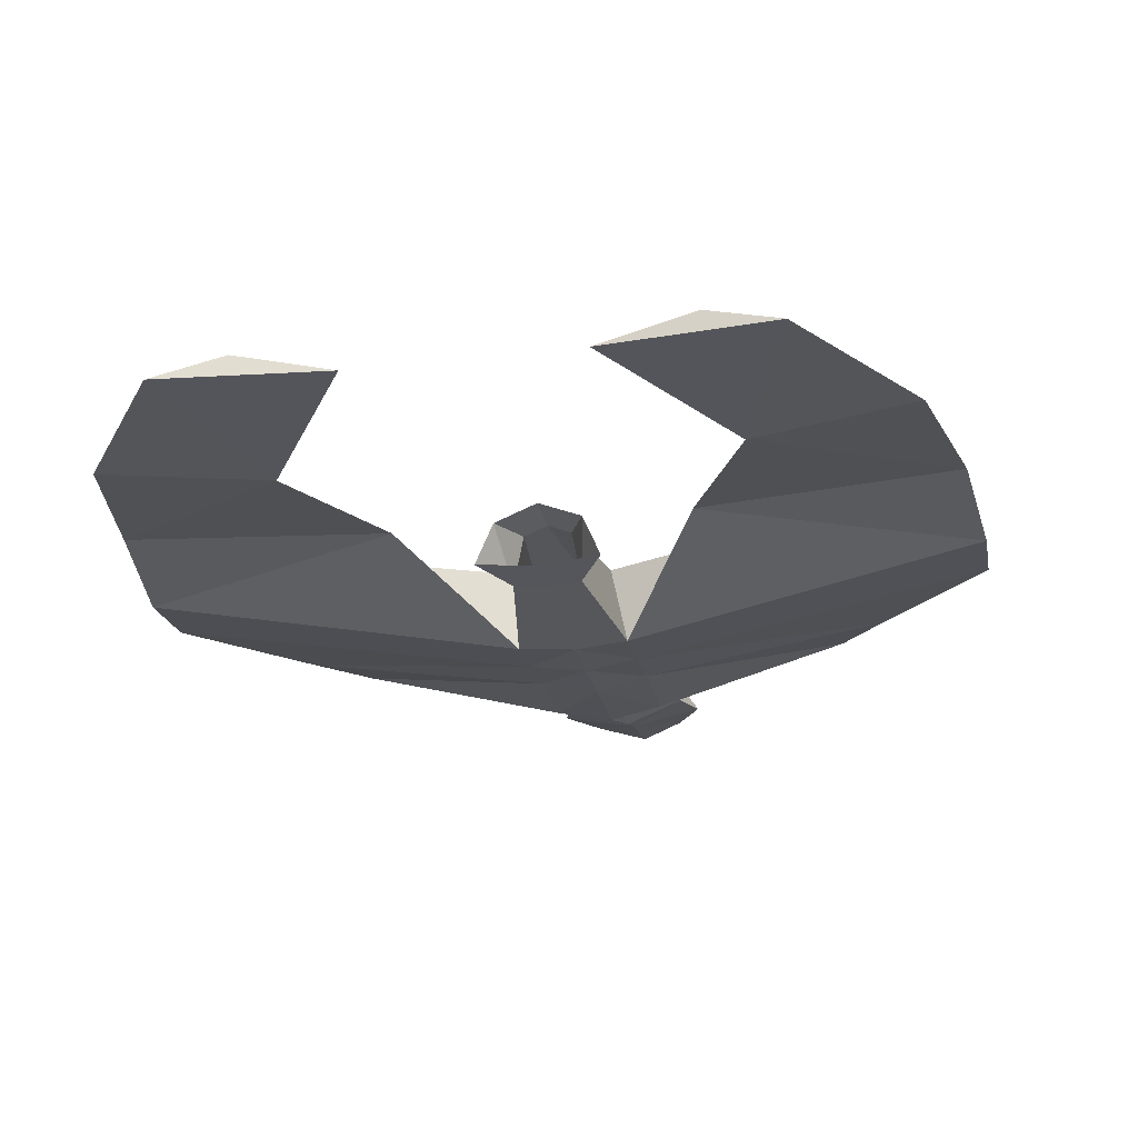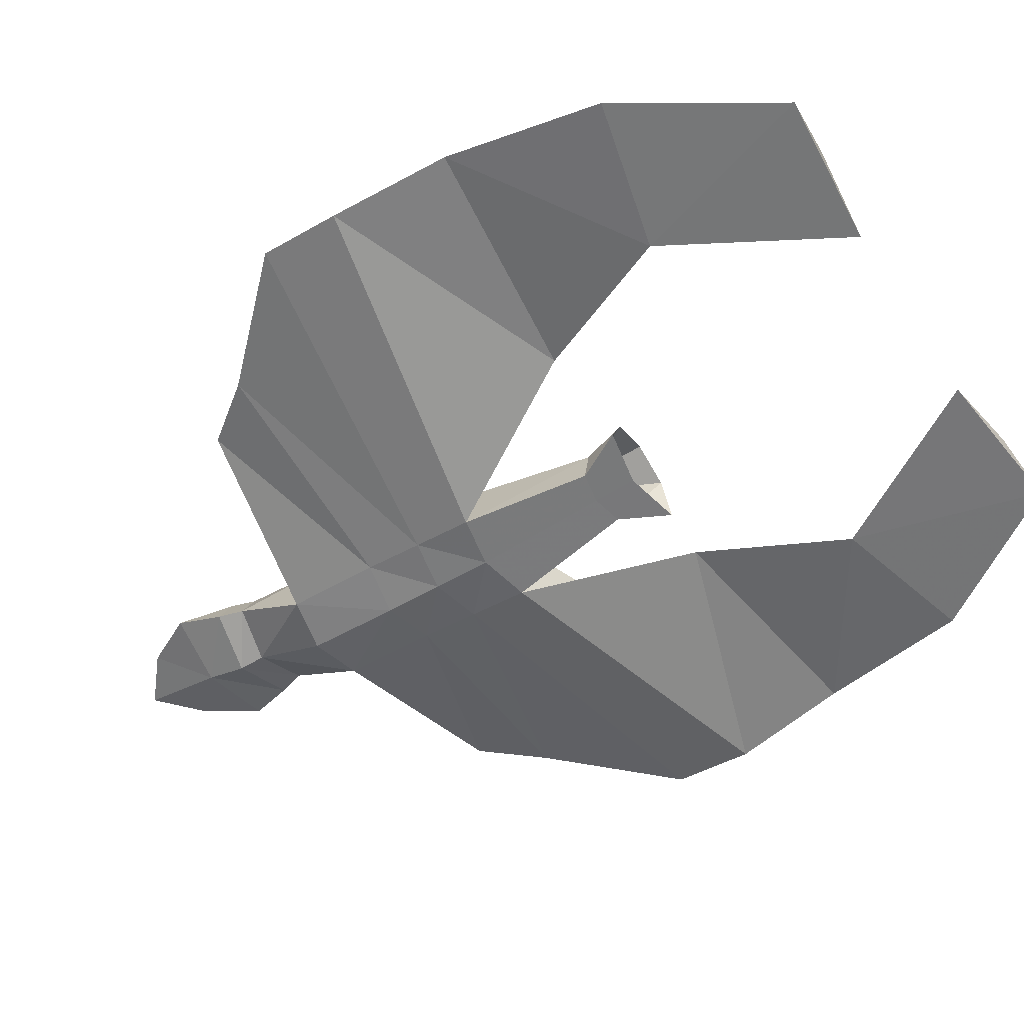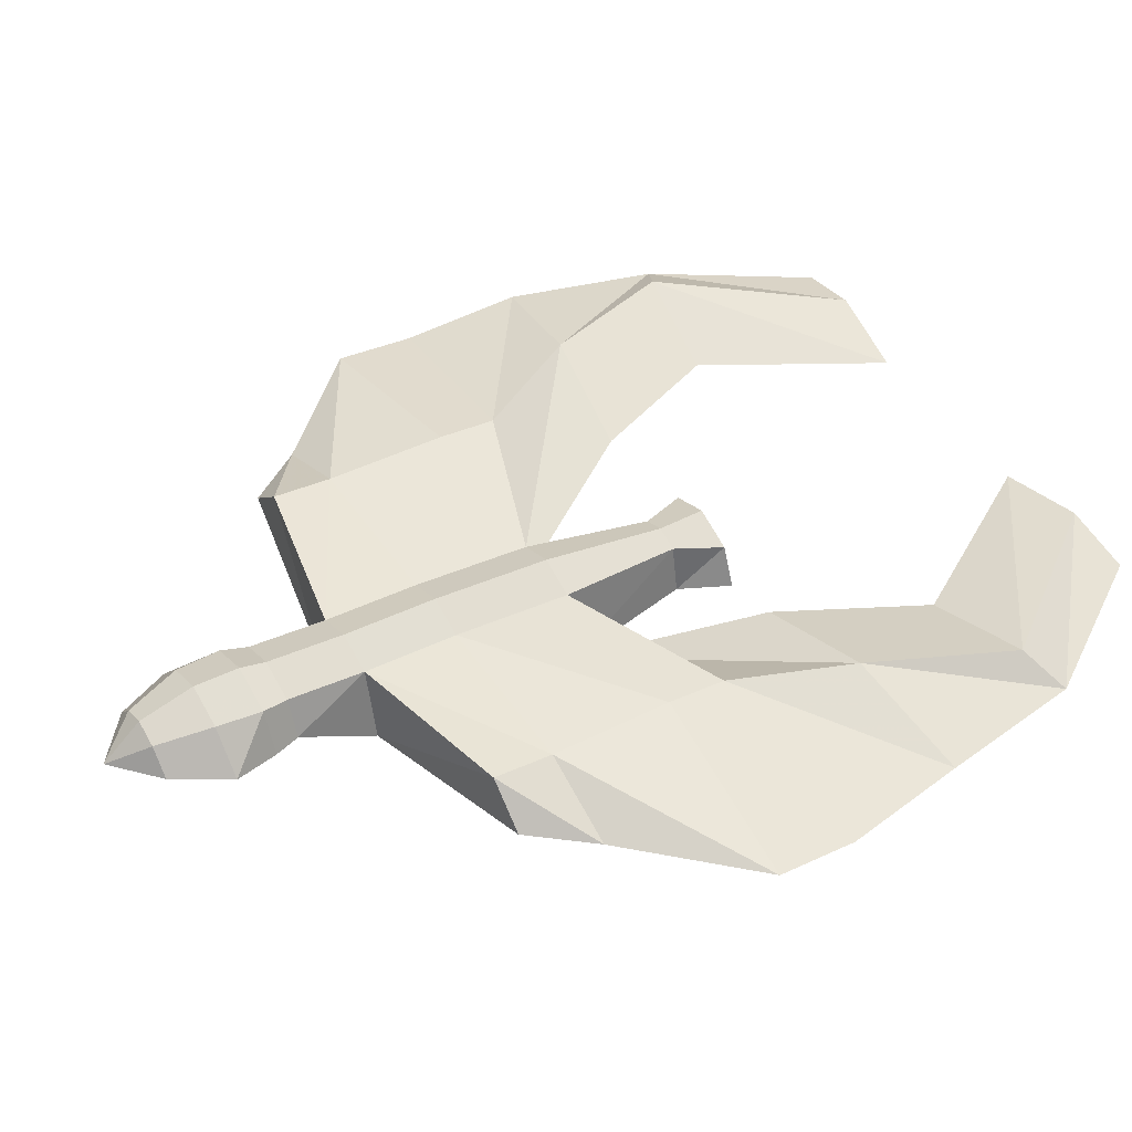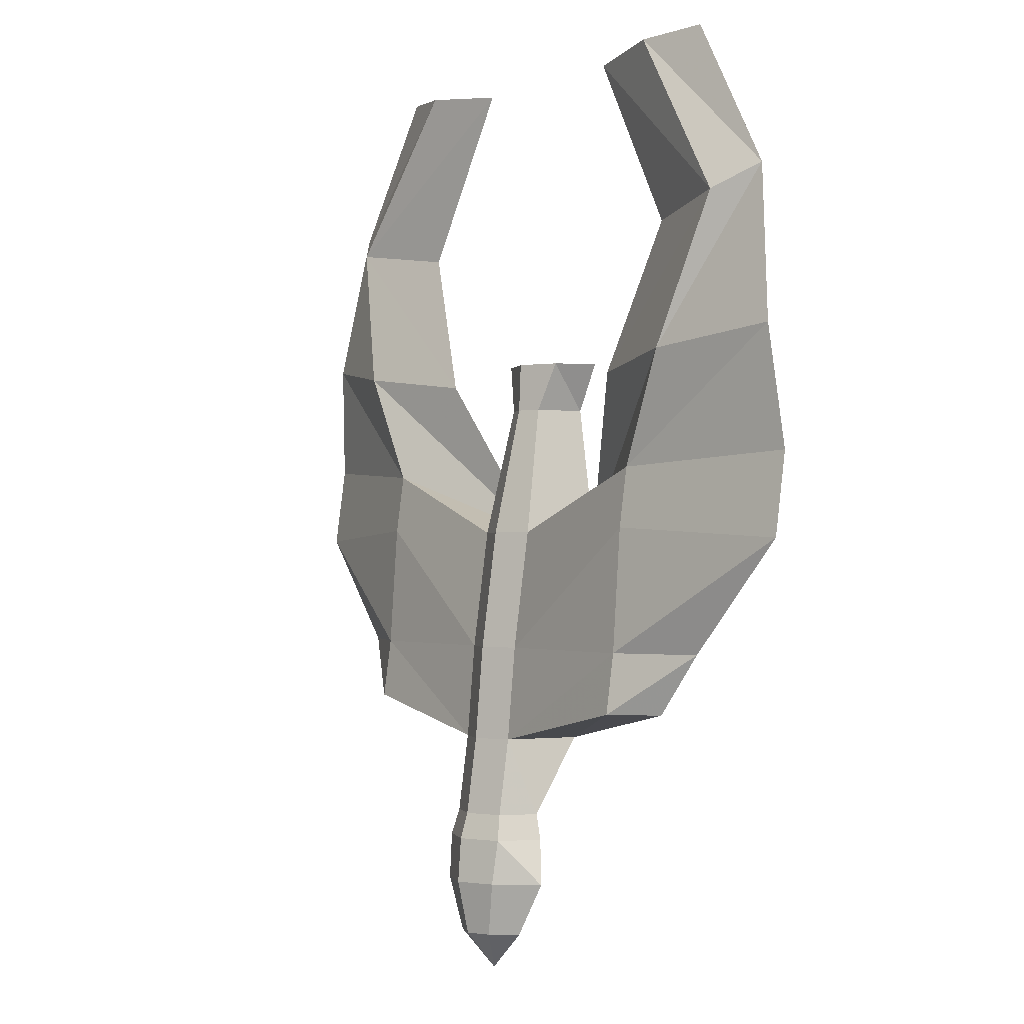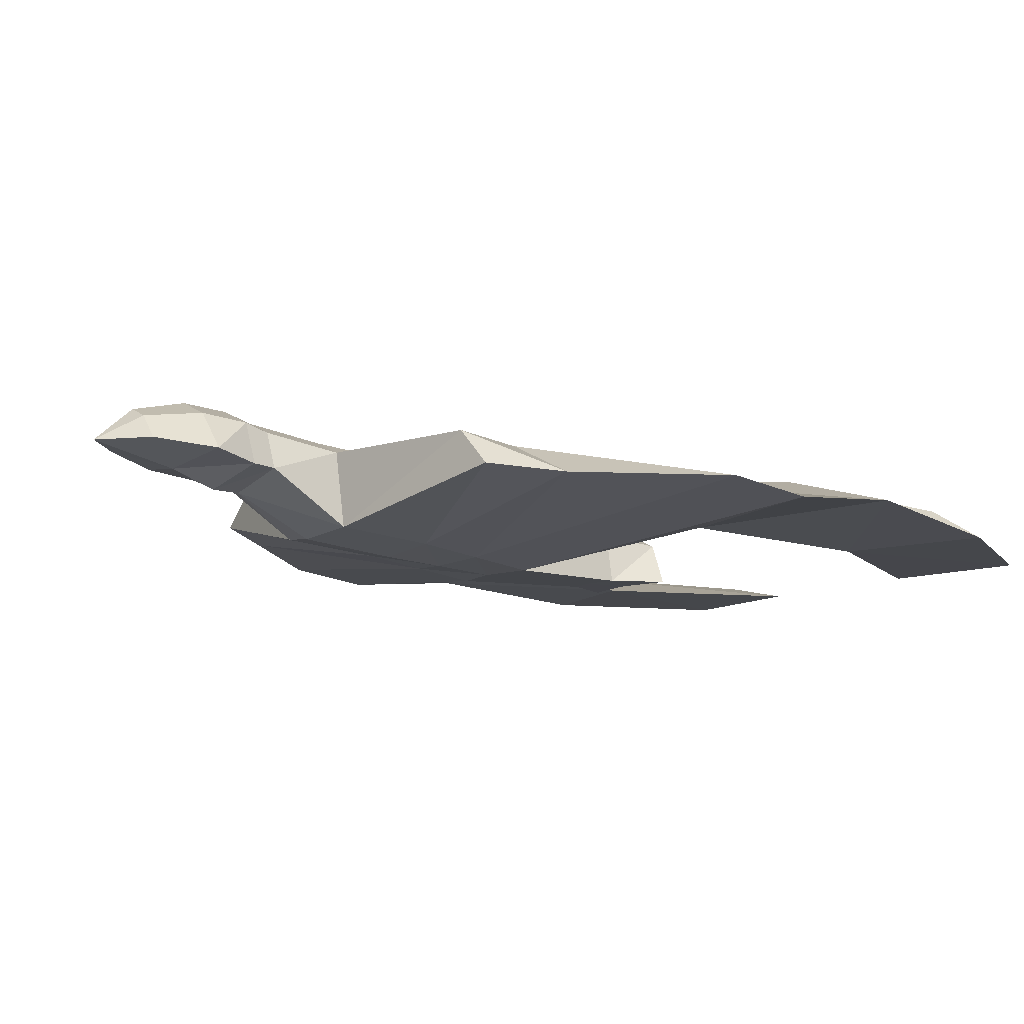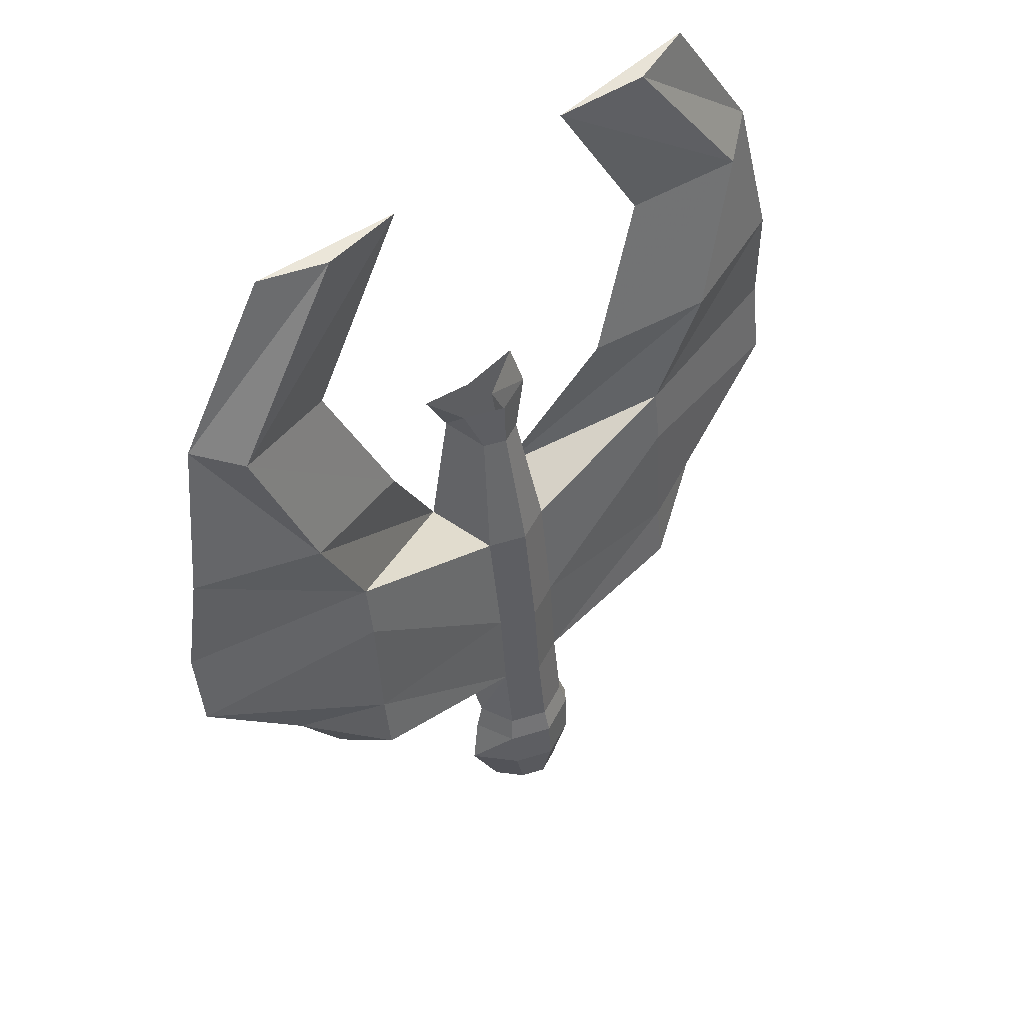
<metadata>
{"format":"obj","ext":"obj","renderer":"f3d","projection":"perspective","resolution":1024,"background":"white","views":[{"elev":-26.5,"azim":10.2,"up":"+Y"},{"elev":-57.8,"azim":-56.6,"up":"+Y"},{"elev":47.2,"azim":-122.5,"up":"+Y"},{"elev":-1.1,"azim":-125.9,"up":"+Z"},{"elev":-9.2,"azim":-125.6,"up":"+Y"},{"elev":51.1,"azim":138.9,"up":"+Z"}]}
</metadata>
<code>
o Sphere.001
v 0 -0.09922 -1.301
v 0.4977 -0.09922 -1.202
v -0.4977 -0.09922 -1.202
v 0.352 0.2527 -1.202
v -0.352 0.2527 -1.202
v 0 0.3985 -1.202
v 0.1936 0.3362 -1.63
v -0.1936 0.3362 -1.63
v 0 0.4164 -1.63
v 0.2738 -0.09739 -1.63
v -0.2738 -0.09739 -1.63
v 0 -0.09739 -1.684
v 0 -0.1094 -2.868
v 0.4561 -0.1094 -2.777
v -0.4561 -0.1094 -2.777
v 0.3225 0.5539 -2.777
v -0.3225 0.5539 -2.777
v 0 0.6875 -2.777
v 0.3225 0.7779 -4.677
v -0.3225 0.7779 -4.677
v 0 0.9115 -4.677
v 0.4561 0.1145 -4.677
v -0.4561 0.1145 -4.677
v 0 0.05468 -4.768
v 1.776 0.7779 -4.369
v -1.776 0.7779 -4.369
v 2.128 0.4554 -4.369
v -2.128 0.4554 -4.369
v 3.434 0.2177 -2.119
v -3.434 0.2177 -2.119
v 1.776 0.5539 -2.217
v -1.776 0.5539 -2.217
v 0.3225 0.6286 -3.308
v -0.3225 0.6286 -3.308
v 0.3225 0.7032 -3.838
v -0.3225 0.7032 -3.838
v 0 0.7622 -3.308
v 0 0.8368 -3.838
v 0.4561 -0.03476 -3.308
v -0.4561 -0.03476 -3.308
v 0.4561 0.03989 -3.838
v -0.4561 0.03989 -3.838
v 0 -0.06791 -3.398
v 0 -0.03111 -3.929
v 2.511 0.3807 -3.838
v -2.511 0.3807 -3.838
v 3.434 0.3198 -2.845
v -3.434 0.3198 -2.845
v 1.776 0.7032 -3.838
v -1.776 0.7032 -3.838
v 1.776 0.6286 -2.747
v -1.776 0.6286 -2.747
v 0 0.392 -5.453
v 0.4561 0.5518 -5.362
v -0.4561 0.5518 -5.362
v 0 1.008 -5.362
v 0.3225 0.8743 -5.362
v -0.3225 0.8743 -5.362
v 0 1.079 -5.589
v 0.3688 0.9265 -5.589
v -0.3688 0.9265 -5.589
v 0.5216 0.5577 -5.589
v -0.5216 0.5577 -5.589
v 0 0.3984 -5.693
v 0 0.5376 -6.08
v 0.6318 0.6303 -5.984
v -0.6318 0.6303 -5.984
v 0.3384 0.9688 -5.984
v -0.3384 0.9688 -5.984
v 0 1.109 -5.984
v 0.2095 0.9132 -6.461
v -0.2095 0.9132 -6.461
v 0 1 -6.461
v 0.3911 0.7037 -6.461
v -0.3911 0.7037 -6.461
v 0 0.7037 -6.803
v 2.714 0.3994 0.1087
v -2.714 0.3994 0.1087
v 3.075 0.1384 0.3133
v -3.075 0.1384 0.3133
v 1.762 0.1382 -0.02639
v -1.762 0.1382 -0.02639
v 0.8778 0.09827 1.505
v -0.8778 0.09827 1.505
v 2.232 0.09152 1.635
v -2.232 0.09152 1.635
v 1.65 0.257 1.587
v -1.65 0.257 1.587
v 1.204 0.3122 -1.344
v -1.204 0.3122 -1.344
v 2.245 0.604 -1.214
v -2.245 0.604 -1.214
v 3.328 0.3054 -1.063
v -3.328 0.3054 -1.063
f 6 4 7 9
f 8 5 6 9
f 4 2 10 7
f 11 3 5 8
f 2 1 12 10
f 12 1 3 11
f 10 12 13 14
f 13 12 11 15
f 7 10 14 16
f 15 11 8 17
f 9 7 16 18
f 17 8 9 18
f 22 19 25 27
f 26 20 23 28
f 16 33 37 18
f 37 34 17 18
f 33 35 38 37
f 38 36 34 37
f 35 19 21 38
f 21 20 36 38
f 13 43 39 14
f 40 43 13 15
f 43 44 41 39
f 42 44 43 40
f 44 24 22 41
f 23 24 44 42
f 14 39 47 29
f 48 40 15 30
f 39 41 45 47
f 46 42 40 48
f 41 22 27 45
f 28 23 42 46
f 19 35 49 25
f 50 36 20 26
f 35 33 51 49
f 52 34 36 50
f 33 16 31 51
f 32 17 34 52
f 29 47 51 31
f 52 48 30 32
f 47 45 49 51
f 50 46 48 52
f 45 27 25 49
f 26 28 46 50
f 22 24 53 54
f 53 24 23 55
f 19 22 54 57
f 55 23 20 58
f 21 19 57 56
f 58 20 21 56
f 56 57 60 59
f 61 58 56 59
f 57 54 62 60
f 63 55 58 61
f 54 53 64 62
f 64 53 55 63
f 62 64 65 66
f 65 64 63 67
f 60 62 66 68
f 67 63 61 69
f 59 60 68 70
f 69 61 59 70
f 70 68 71 73
f 72 69 70 73
f 68 66 74 71
f 75 67 69 72
f 74 76 71
f 72 76 75
f 71 76 73
f 73 76 72
f 66 65 74
f 75 65 67
f 65 76 74
f 75 76 65
f 16 14 31
f 32 15 17
f 81 79 85 83
f 86 80 82 84
f 79 77 87 85
f 88 78 80 86
f 77 81 83 87
f 84 82 78 88
f 83 85 87
f 88 86 84
f 14 89 91 31
f 92 90 15 32
f 89 81 77 91
f 78 82 90 92
f 31 91 93 29
f 94 92 32 30
f 91 77 79 93
f 80 78 92 94
f 29 93 89 14
f 90 94 30 15
f 93 79 81 89
f 82 80 94 90

</code>
